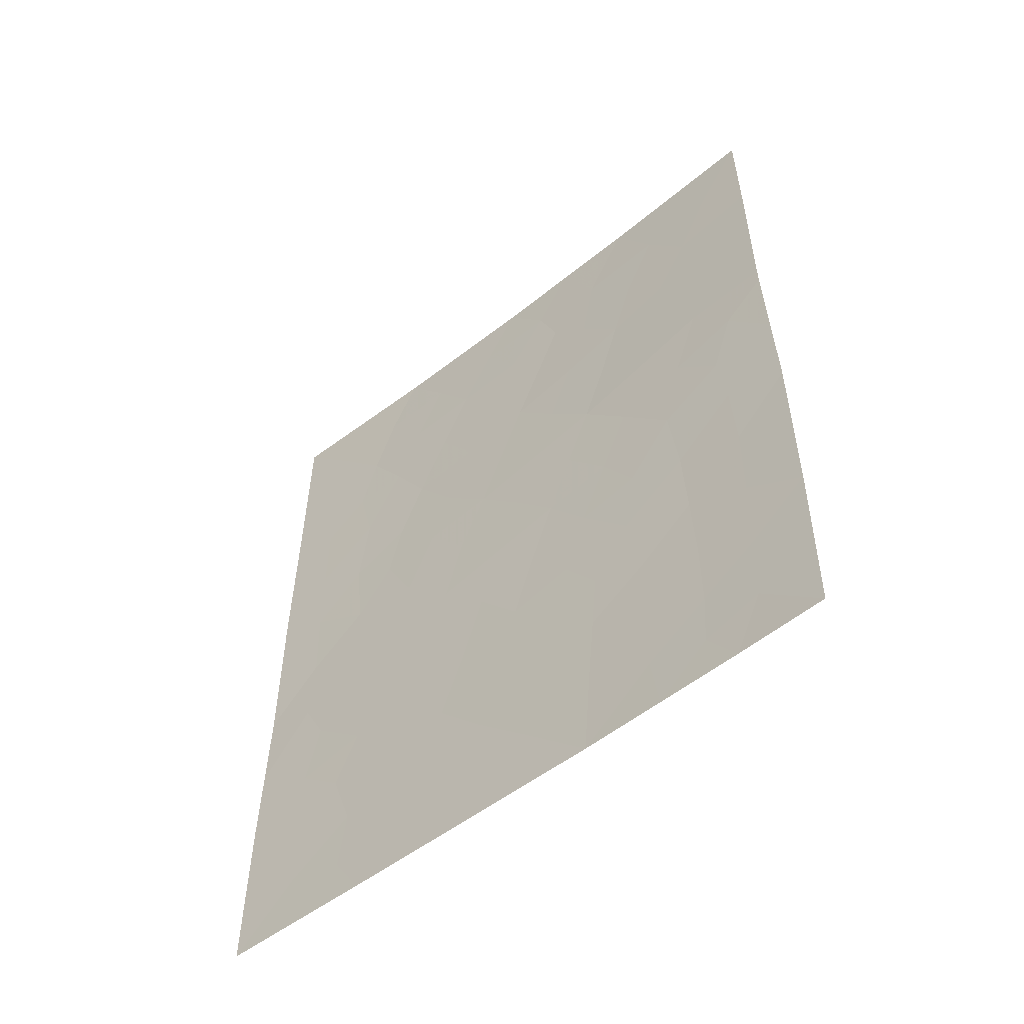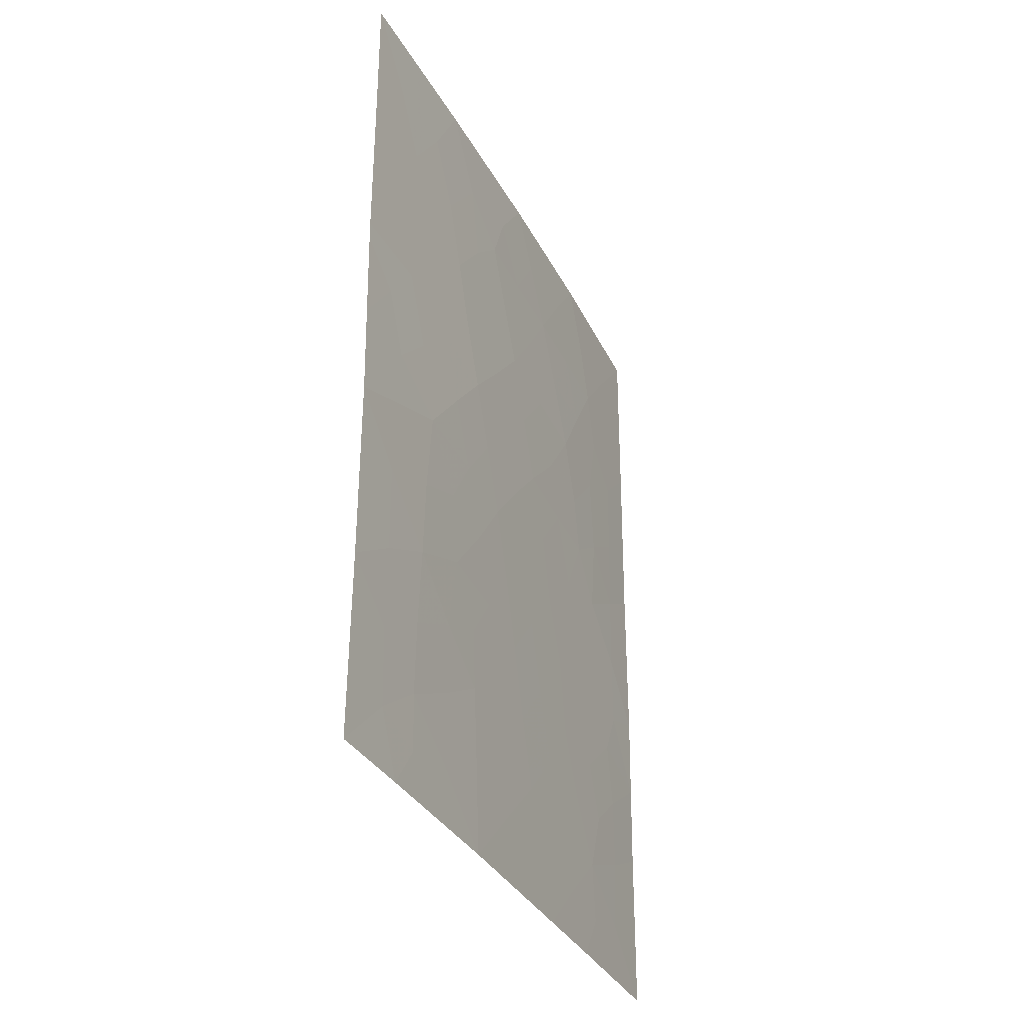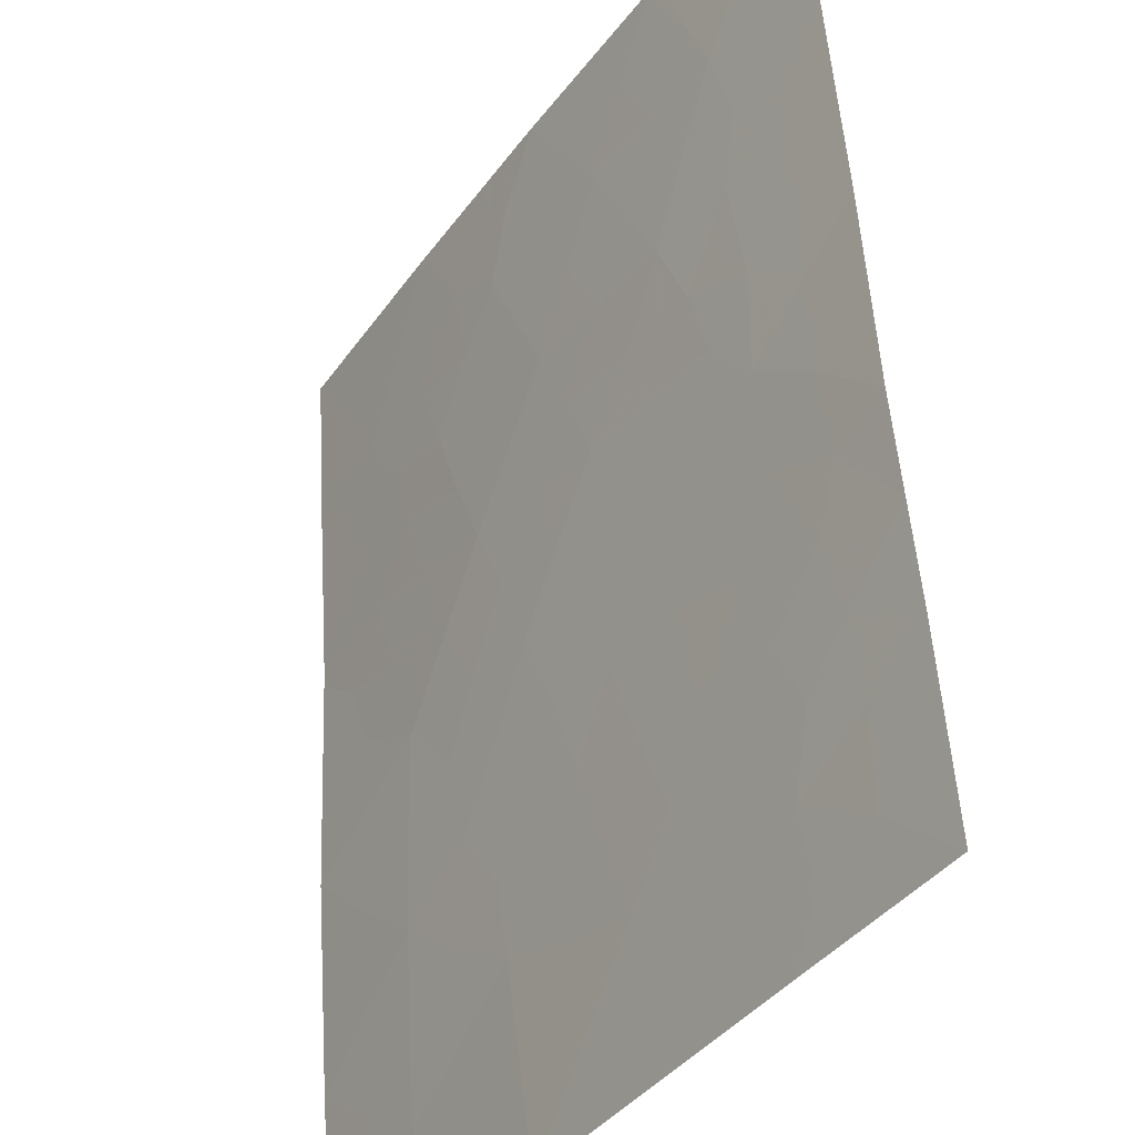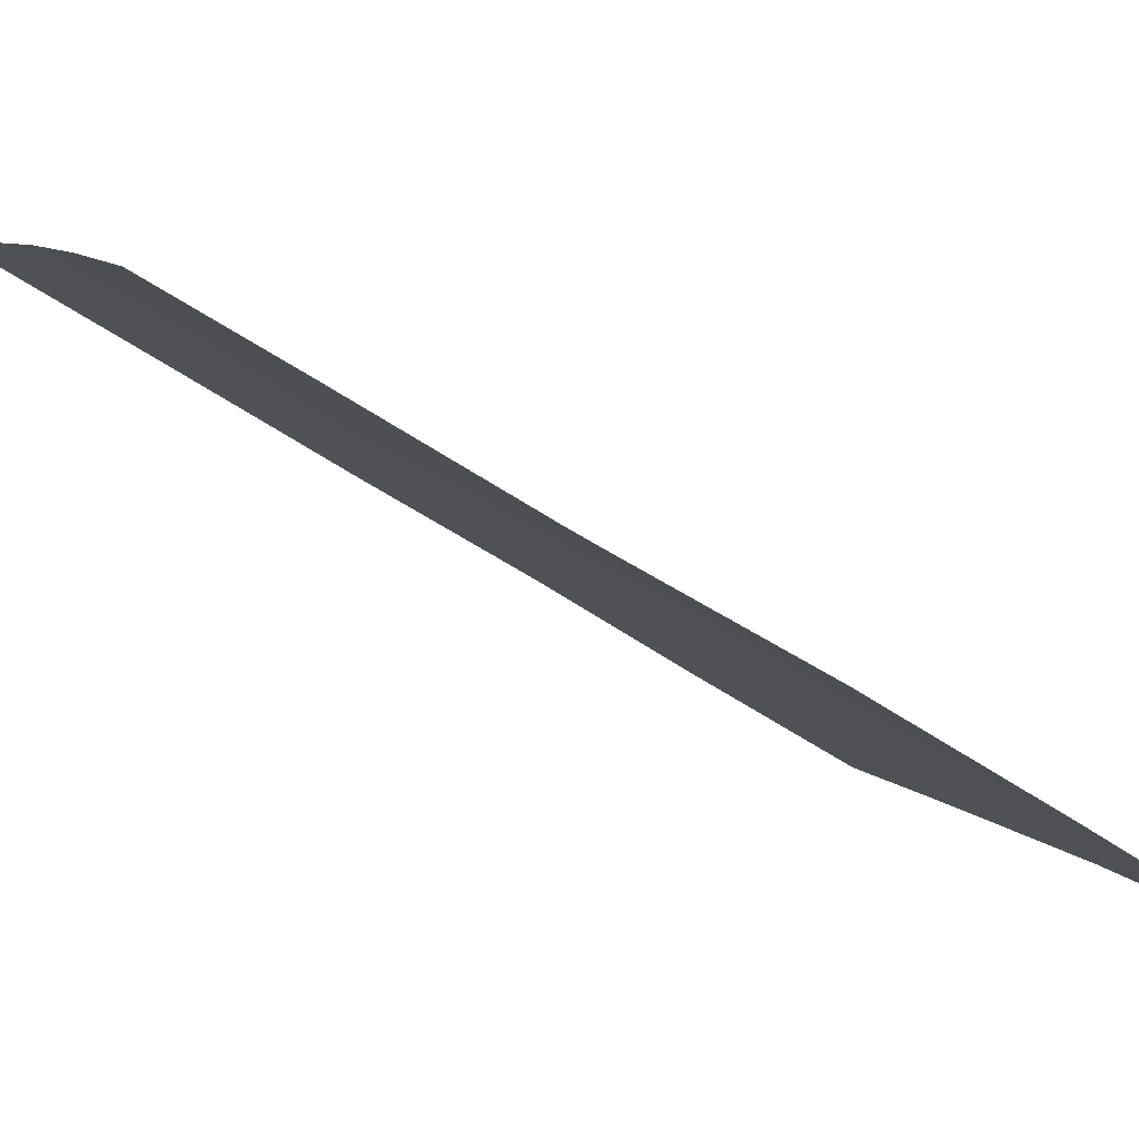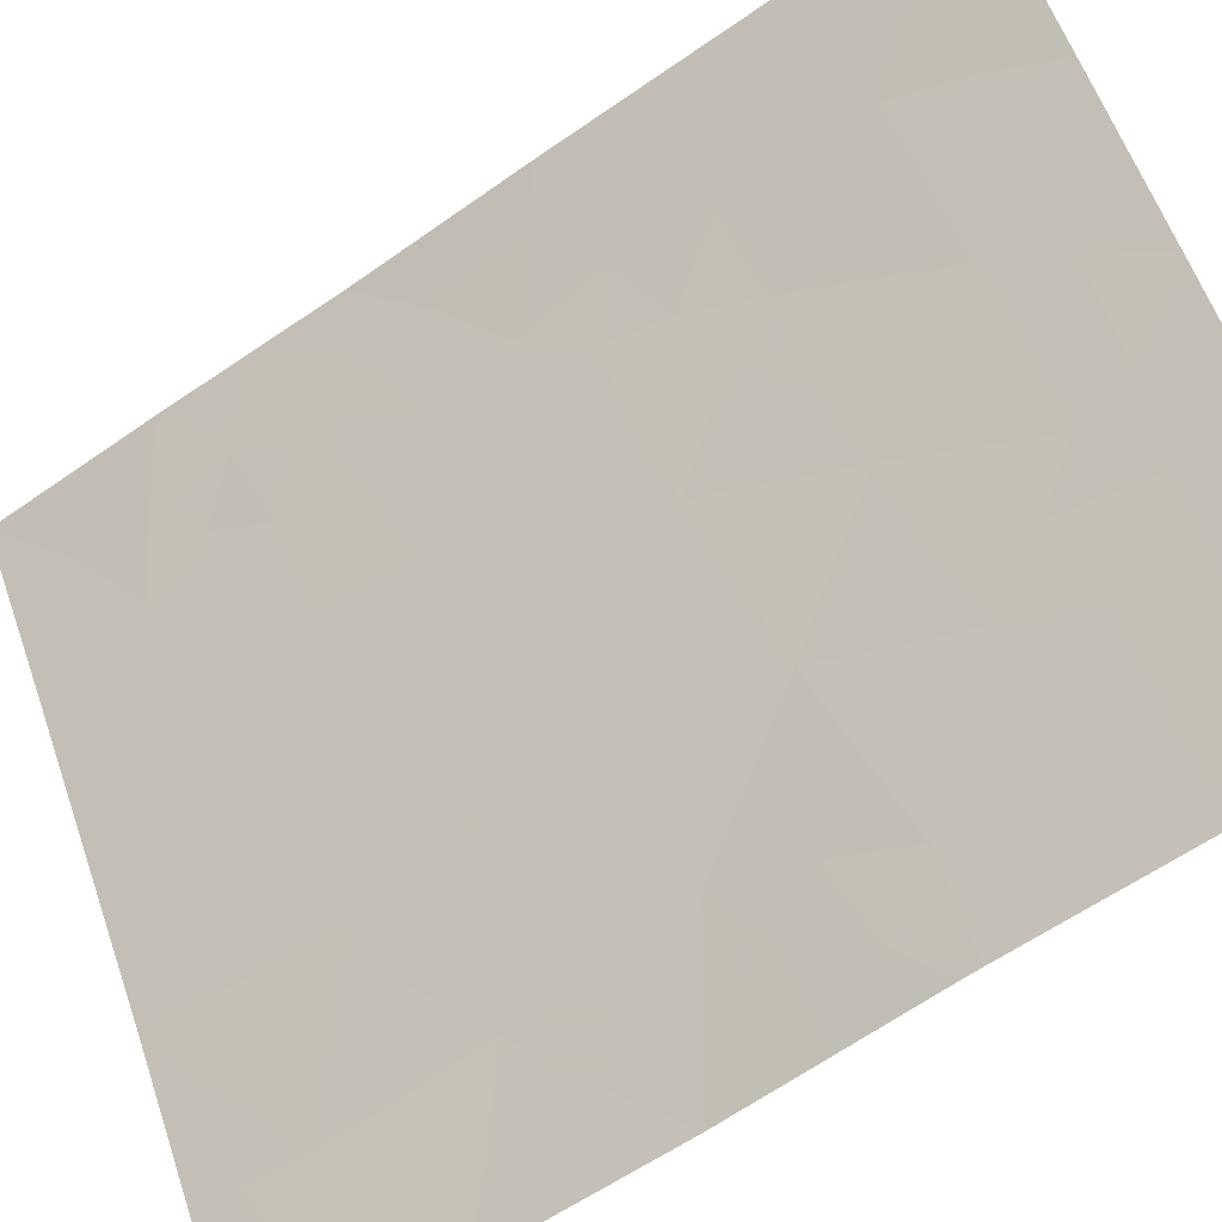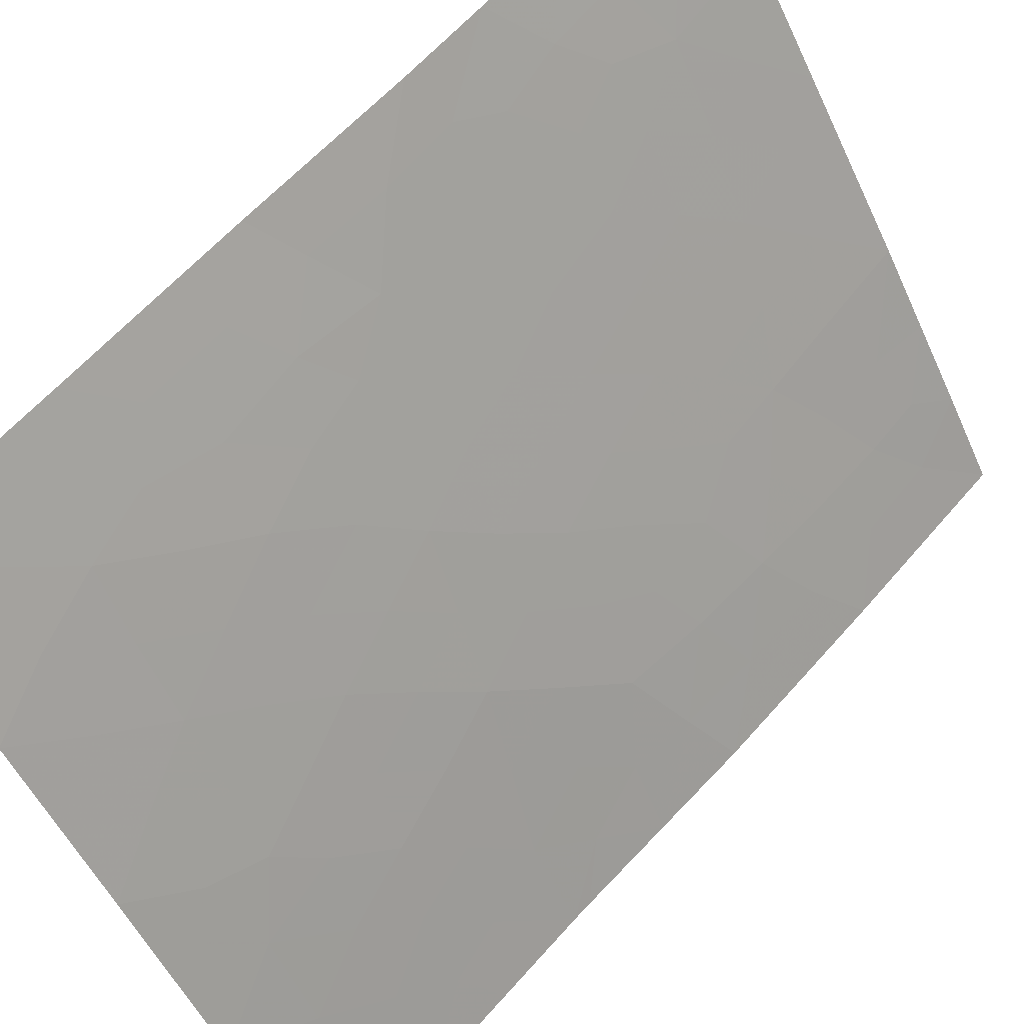
<metadata>
{"format":"obj","ext":"obj","renderer":"f3d","projection":"perspective","resolution":1024,"background":"white","views":[{"elev":-54.3,"azim":163.1,"up":"+Y"},{"elev":-33.4,"azim":-123.0,"up":"+Y"},{"elev":52.0,"azim":-3.4,"up":"+Z"},{"elev":-55.1,"azim":-125.4,"up":"+Z"},{"elev":-59.3,"azim":126.2,"up":"+Z"},{"elev":60.5,"azim":-138.8,"up":"+Z"}]}
</metadata>
<code>
v -59.84 -40.49 38.72
v -62.49 -46.36 34.73
v -65.03 -42.14 30.72
v -64.4 -42.14 31.75
v -59.82 -45.35 38.72
v -65.03 -42.39 30.72
v -65.1 -44.97 30.72
v -62.15 -43.01 35.3
v -64.17 -48.62 32.12
v -59.82 -43.01 38.72
v -61.91 -39.65 35.68
v -61.41 -41.47 36.44
v -62.87 -44.43 34.19
v -63.1 -50 33.77
v -60.83 -48.52 37.19
v -59.79 -47.73 38.72
v -59.78 -50 38.72
v -60.98 -50 36.94
v -61.7 -50 35.87
v -63.28 -42.63 33.56
v -61.22 -38 36.73
v -60.79 -39.78 37.36
v -59.85 -38 38.72
v -65.03 -38 30.72
v -65.04 -39.68 30.72
v -63.76 -38 32.8
v -62.48 -38 34.83
v -65.04 -50 30.72
v -64.36 -50 31.8
v -65.08 -47.49 30.72
v -64.4 -39.84 31.77
v -63.22 -47.67 33.61
v -62.56 -41.23 34.69
v -61.41 -46.8 36.34
v -62.99 -39.55 34.03
v -60.71 -45.12 37.4
v -61.76 -44.86 35.85
v -63.64 -40.82 33
v -62.13 -48.3 35.25
v -64.06 -44.22 32.36
v -64.16 -46.49 32.2
v -60.75 -43.91 37.36
v -60.3 -47.12 37.99
v -59.83 -41.75 38.72
v -60.25 -42.28 38.11
v -60.26 -41.14 38.12
v -63.42 -44.3 33.34
v -63.65 -43.37 32.99
v -63.08 -43.53 33.88
v -59.78 -48.87 38.72
v -60.29 -49.15 37.97
v -60.26 -48.13 38.03
v -60.38 -50 37.83
v -60.76 -49.37 37.27
v -61.27 -49.25 36.51
v -62.72 -42.81 34.43
v -62.51 -43.7 34.74
v -60.29 -40.04 38.08
v -60.64 -40.63 37.57
v -60.37 -38.96 37.96
v -59.85 -39.25 38.72
v -65.04 -38.84 30.72
v -64.66 -38.91 31.32
v -64.39 -38 31.76
v -59.82 -44.18 38.72
v -60.27 -44.56 38.07
v -60.25 -43.42 38.09
v -65.09 -46.23 30.72
v -64.64 -46.95 31.43
v -60.77 -41.6 37.36
v -61.1 -40.61 36.9
v -64.66 -40.56 31.33
v -64.55 -41.28 31.5
v -61.96 -46.61 35.52
v -62.14 -45.62 35.26
v -59.81 -46.54 38.72
v -61.85 -38 35.78
v -61.58 -38.83 36.19
v -62.19 -38.82 35.26
v -62.35 -42.13 35
v -62.92 -41.94 34.13
v -63.2 -45.22 33.68
v -63.68 -45.05 32.94
v -60.98 -38.86 37.09
v -61.33 -39.69 36.54
v -61.66 -40.53 36.06
v -61.75 -47.57 35.82
v -62.31 -47.34 34.98
v -63.83 -42.4 32.67
v -63.99 -41.47 32.41
v -63.47 -41.73 33.26
v -63.11 -41.05 33.82
v -63.31 -40.09 33.53
v -62.79 -40.35 34.34
v -62.7 -48.04 34.39
v -62.83 -47.06 34.21
v -64.55 -43.74 31.55
v -64.2 -43.13 32.09
v -63.27 -46.82 33.55
v -63 -46.15 33.97
v -62.23 -40.46 35.19
v -61.99 -41.37 35.56
v -60.54 -38 37.73
v -63.12 -38 33.81
v -62.82 -38.82 34.29
v -63.42 -39.02 33.34
v -62.67 -45.39 34.47
v -62.32 -44.64 35.01
v -64.63 -48.1 31.42
v -64.58 -49.17 31.46
v -65.06 -48.74 30.72
v -60.86 -46.9 37.16
v -61.05 -45.95 36.89
v -61.91 -43.88 35.63
v -63.69 -48.17 32.88
v -64.18 -47.59 32.14
v -63.69 -47.14 32.91
v -61.16 -44.89 36.74
v -61.77 -42.34 35.88
v -64.62 -44.63 31.47
v -64.13 -45.38 32.25
v -63.59 -46.05 33.08
v -61.93 -49.19 35.54
v -61.5 -48.43 36.19
v -61.16 -47.67 36.71
v -61.32 -44.08 36.51
v -64.13 -40.6 32.2
v -62.4 -50 34.82
v -62.57 -49.07 34.57
v -63.16 -48.72 33.69
v -62.49 -39.61 34.79
v -65.07 -43.68 30.72
v -63.67 -49.18 32.89
v -64.14 -49.4 32.16
v -63.73 -50 32.78
v -60.69 -42.75 37.47
v -60.66 -47.65 37.46
v -60.24 -45.59 38.1
v -65.03 -40.91 30.72
v -64.71 -42.87 31.26
v -63.81 -39.9 32.72
v -61.19 -42.36 36.74
v -64.07 -38.99 32.29
v -61.07 -43.2 36.9
v -64.65 -45.74 31.42
v -61.57 -43.12 36.15
v -61.53 -45.69 36.17
v -60.42 -46.23 37.82
f 44 45 46
f 47 48 49
f 4 3 73
f 50 51 52
f 53 54 51
f 15 54 55
f 49 56 57
f 58 46 59
f 58 60 61
f 62 24 63
f 65 66 67
f 59 70 71
f 4 140 3
f 147 74 75
f 77 78 79
f 80 56 81
f 47 82 83
f 84 85 78
f 71 86 85
f 74 87 88
f 89 90 91
f 92 93 94
f 88 95 96
f 96 99 100
f 101 86 102
f 84 103 60
f 81 91 92
f 75 107 108
f 109 110 111
f 148 112 113
f 114 108 57
f 82 107 100
f 115 116 117
f 80 102 119
f 83 122 121
f 55 123 124
f 87 125 124
f 98 89 48
f 127 90 73
f 128 129 123
f 95 129 130
f 79 131 105
f 94 131 101
f 115 130 133
f 99 117 122
f 134 133 135
f 116 109 69
f 9 134 110
f 67 136 45
f 43 16 52
f 137 125 112
f 66 138 36
f 25 72 139
f 1 44 46
f 44 10 45
f 46 45 70
f 13 47 49
f 47 40 48
f 49 48 20
f 16 50 52
f 50 17 51
f 52 51 15
f 17 53 51
f 53 18 54
f 51 54 15
f 18 55 54
f 55 18 19
f 13 49 57
f 49 20 56
f 57 56 8
f 22 58 59
f 58 1 46
f 59 46 70
f 1 58 61
f 58 22 60
f 61 60 23
f 25 63 31
f 63 25 62
f 24 64 63
f 64 26 143
f 10 65 67
f 65 5 66
f 67 66 42
f 30 68 69
f 68 7 145
f 69 145 41
f 22 59 71
f 71 70 12
f 72 31 127
f 31 72 25
f 37 147 75
f 147 34 74
f 75 74 2
f 5 76 138
f 76 16 43
f 27 77 79
f 77 21 78
f 79 78 11
f 33 80 81
f 80 8 56
f 81 56 20
f 40 47 83
f 47 13 82
f 83 82 122
f 21 84 78
f 84 22 85
f 78 85 11
f 22 71 85
f 71 12 86
f 85 86 11
f 2 74 88
f 74 34 87
f 88 87 39
f 20 89 91
f 89 4 90
f 91 90 38
f 33 92 94
f 92 38 93
f 94 93 35
f 2 88 96
f 88 39 95
f 96 95 32
f 4 98 140
f 2 96 100
f 96 32 99
f 100 99 122
f 33 101 102
f 101 11 86
f 102 86 12
f 22 84 60
f 84 21 103
f 60 103 23
f 26 104 106
f 104 27 105
f 33 81 92
f 81 20 91
f 92 91 38
f 37 75 108
f 75 2 107
f 108 107 13
f 30 109 111
f 109 9 110
f 111 110 28
f 148 43 112
f 113 112 34
f 8 114 57
f 114 37 108
f 57 108 13
f 122 82 100
f 82 13 107
f 100 107 2
f 32 115 117
f 115 9 116
f 117 116 41
f 36 148 113
f 113 34 147
f 118 147 37
f 8 80 119
f 80 33 102
f 119 102 12
f 41 145 121
f 120 40 121
f 121 122 41
f 15 55 124
f 55 19 123
f 124 123 39
f 39 87 124
f 87 34 125
f 124 125 15
f 98 4 89
f 48 89 20
f 114 146 126
f 72 127 73
f 127 38 90
f 73 90 4
f 127 31 141
f 93 38 141
f 106 141 143
f 19 128 123
f 128 14 129
f 123 129 39
f 32 95 130
f 95 39 129
f 130 129 14
f 27 79 105
f 79 11 131
f 105 131 35
f 33 94 101
f 94 35 131
f 101 131 11
f 118 37 126
f 40 120 97
f 97 132 140
f 9 115 133
f 115 32 130
f 133 130 14
f 99 32 117
f 122 117 41
f 29 134 135
f 134 9 133
f 135 133 14
f 41 116 69
f 116 9 109
f 69 109 30
f 134 29 110
f 28 110 29
f 10 67 45
f 67 42 136
f 45 136 70
f 12 70 142
f 137 52 15
f 43 137 112
f 137 15 125
f 112 125 34
f 138 148 36
f 42 66 36
f 66 5 138
f 72 73 139
f 93 141 106
f 43 52 137
f 97 140 98
f 3 140 6
f 12 142 119
f 146 144 126
f 114 126 37
f 31 143 141
f 127 141 38
f 35 93 106
f 106 143 26
f 97 120 132
f 140 132 6
f 73 3 139
f 106 104 105
f 146 142 144
f 63 64 143
f 143 31 63
f 40 83 121
f 142 70 136
f 142 146 119
f 120 7 132
f 40 97 98
f 145 120 121
f 40 98 48
f 42 144 136
f 8 146 114
f 144 42 126
f 144 142 136
f 68 145 69
f 145 7 120
f 36 113 118
f 106 105 35
f 119 146 8
f 118 126 42
f 36 118 42
f 76 43 148
f 138 76 148
f 113 147 118

</code>
